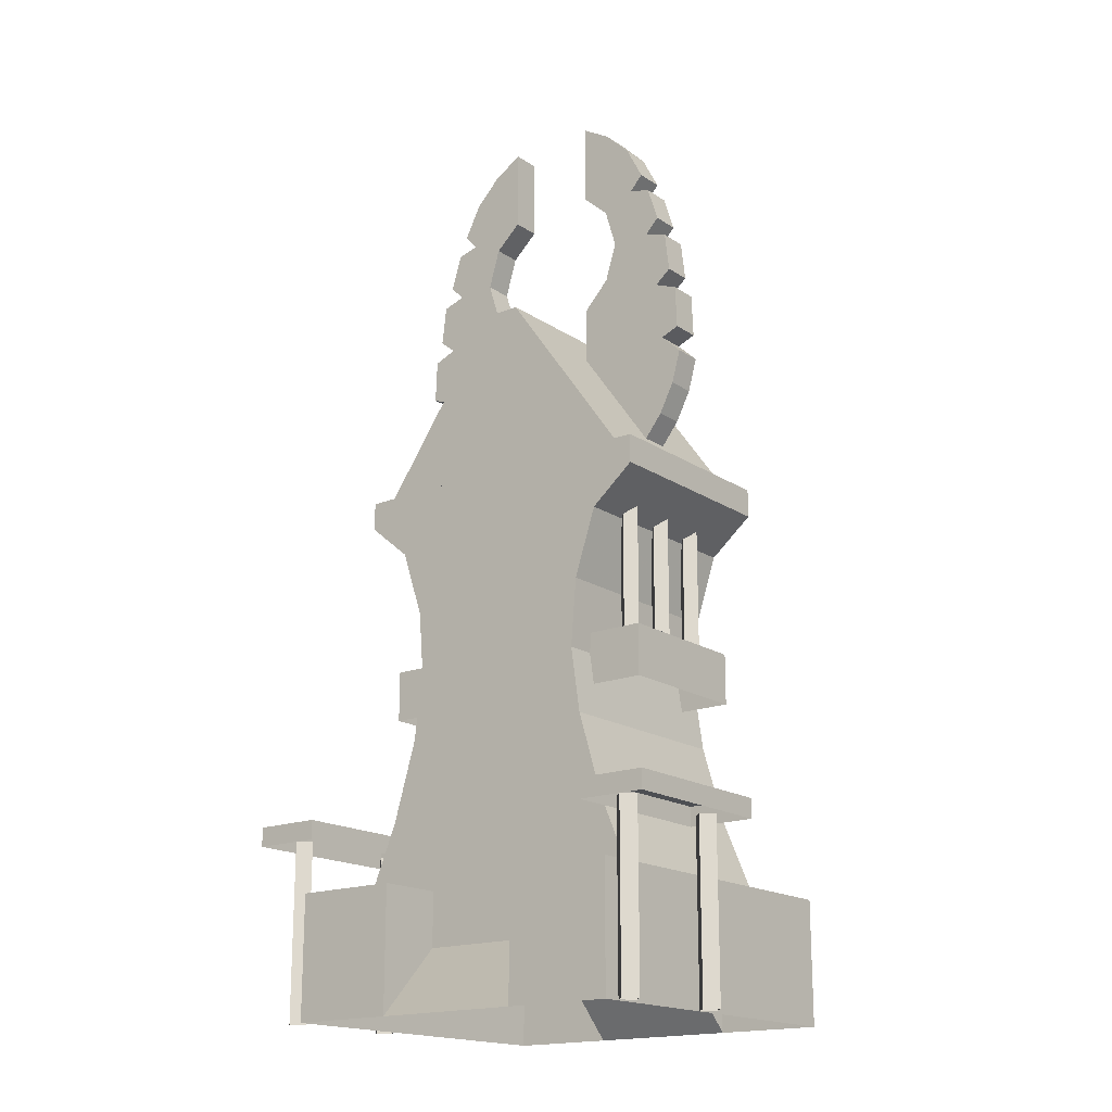
<metadata>
{"format":"obj","ext":"obj","renderer":"f3d","projection":"perspective","resolution":1024,"background":"white","views":[{"elev":-17.8,"azim":-141.9,"up":"+Z"}]}
</metadata>
<code>
g godworld_01_shengming_01
v 48.4 -23.43 114.5
v 48.4 7e-06 114.5
v 28.93 8e-06 114.5
v 28.93 -23.43 114.5
v 28.93 -23.43 98.24
v 48.4 -23.43 98.24
v 48.4 -23.43 114.5
v 28.93 -23.43 114.5
v 48.4 5e-06 98.24
v 48.4 7e-06 114.5
v 48.4 -23.43 114.5
v 48.4 -23.43 98.24
v 48.4 23.43 114.5
v 28.93 23.43 114.5
v 28.93 23.43 98.24
v 28.93 23.43 114.5
v 48.4 23.43 114.5
v 48.4 23.43 98.24
v 48.4 23.43 98.24
v 48.4 23.43 114.5
v -48.4 -23.43 114.5
v -28.93 -23.43 114.5
v -28.93 1.3e-05 114.5
v -48.4 1.4e-05 114.5
v -28.93 -23.43 98.24
v -28.93 -23.43 114.5
v -48.4 -23.43 114.5
v -48.4 -23.43 98.24
v -48.4 1.3e-05 98.24
v -48.4 -23.43 98.24
v -48.4 -23.43 114.5
v -48.4 1.4e-05 114.5
v -48.4 23.43 114.5
v -28.93 23.43 114.5
v -28.93 23.43 98.24
v -48.4 23.43 98.24
v -48.4 23.43 114.5
v -28.93 23.43 114.5
v -48.4 23.43 114.5
v -48.4 23.43 98.24
v -6.045 2.1e-05 227.8
v 0 2.1e-05 227.8
v 2e-06 31.13 227.8
v -6.045 31.13 227.8
v -50.45 1.9e-05 165.8
v -6.045 2.1e-05 227.8
v -6.045 31.13 227.8
v -50.45 31.13 165.8
v 2e-06 31.13 165.8
v -50.45 31.13 165.8
v -6.045 31.13 227.8
v 2e-06 31.13 227.8
v -6.045 -31.13 227.8
v -2e-06 -31.13 227.8
v -50.45 -31.13 165.8
v -6.045 -31.13 227.8
v -2e-06 -31.13 165.8
v -2e-06 -31.13 227.8
v -6.045 -31.13 227.8
v -50.45 -31.13 165.8
v 6.045 2e-05 227.8
v 6.045 -31.13 227.8
v 50.45 1.1e-05 165.8
v 6.045 2e-05 227.8
v 6.045 -31.13 227.8
v 50.45 -31.13 165.8
v 50.45 -31.13 165.8
v 6.045 -31.13 227.8
v 6.045 31.13 227.8
v 50.45 31.13 165.8
v 6.045 31.13 227.8
v 6.045 31.13 227.8
v 50.45 31.13 165.8
v 38.28 4.663 181.3
v 38.28 -4.638 181.3
v 14.88 -4.638 214.4
v 14.88 4.663 214.4
v 24.45 4.663 295.7
v 14.88 4.663 301.4
v 14.88 -4.638 301.4
v 24.45 -4.638 295.7
v 38.39 -4.638 276.6
v 34.05 -4.638 271.9
v 34.05 4.663 271.9
v 38.39 4.663 276.6
v 14.88 -4.638 214.4
v 38.28 -4.638 181.3
v 44.66 -4.638 189.2
v 49.53 -4.638 198.7
v 14.88 -4.638 233.2
v 14.88 4.663 233.2
v 14.88 4.663 214.4
v 14.88 4.663 233.2
v 43.81 4.663 234.6
v 45.81 4.663 215.3
v 14.88 4.663 301.4
v 14.88 4.663 274.9
v 14.88 -4.638 274.9
v 14.88 -4.638 301.4
v 27.26 4.663 254.3
v 23.47 4.663 242.2
v 23.47 -4.638 242.2
v 27.26 -4.638 254.3
v 14.88 4.663 274.9
v 23.47 4.663 267.1
v 23.47 -4.638 267.1
v 14.88 -4.638 274.9
v 32.8 -4.638 287.3
v 32.8 4.663 287.3
v 38.39 -4.638 276.6
v 38.39 4.663 276.6
v 44.63 4.663 258.7
v 41.03 4.663 270
v 41.03 -4.638 270
v 44.63 -4.638 258.7
v 49.03 4.663 238.9
v 47.5 4.663 251.6
v 47.5 -4.638 251.6
v 49.03 -4.638 238.9
v 40.2 4.663 254
v 44.63 4.663 258.7
v 44.63 -4.638 258.7
v 40.2 -4.638 254
v 34.05 -4.638 271.9
v 41.03 -4.638 270
v 41.03 4.663 270
v 34.05 4.663 271.9
v 51.78 4.663 217.7
v 51.2 4.663 231.7
v 51.2 -4.638 231.7
v 51.78 -4.638 217.7
v 43.81 4.663 234.6
v 49.03 4.663 238.9
v 49.03 -4.638 238.9
v 43.81 -4.638 234.6
v 40.2 -4.638 254
v 47.5 -4.638 251.6
v 47.5 4.663 251.6
v 40.2 4.663 254
v 49.53 4.663 198.7
v 52.45 4.663 209.1
v 52.45 -4.638 209.1
v 49.53 -4.638 198.7
v 45.81 4.663 215.3
v 51.78 4.663 217.7
v 51.78 -4.638 217.7
v 45.81 -4.638 215.3
v 43.81 -4.638 234.6
v 51.2 -4.638 231.7
v 51.2 4.663 231.7
v 43.81 4.663 234.6
v 38.28 4.663 181.3
v 44.66 4.663 189.2
v 44.66 -4.638 189.2
v 38.28 -4.638 181.3
v 45.81 -4.638 215.3
v 52.45 -4.638 209.1
v 52.45 4.663 209.1
v 45.81 4.663 215.3
v 45.81 -4.638 215.3
v 43.81 -4.638 234.6
v 14.88 -4.638 233.2
v 49.53 4.663 198.7
v 52.45 4.663 209.1
v 52.45 -4.638 209.1
v 38.28 4.663 181.3
v 44.66 4.663 189.2
v 51.2 4.663 231.7
v 51.78 4.663 217.7
v 51.78 -4.638 217.7
v 51.2 -4.638 231.7
v 40.2 4.663 254
v 47.5 4.663 251.6
v 49.03 4.663 238.9
v 40.2 -4.638 254
v 49.03 -4.638 238.9
v 47.5 -4.638 251.6
v 34.05 4.663 271.9
v 41.03 4.663 270
v 44.63 4.663 258.7
v 34.05 -4.638 271.9
v 44.63 -4.638 258.7
v 41.03 -4.638 270
v 23.47 4.663 242.2
v 27.26 4.663 254.3
v 23.47 -4.638 242.2
v 27.26 -4.638 254.3
v 23.47 4.663 267.1
v 23.47 -4.638 267.1
v 32.8 4.663 287.3
v 38.39 4.663 276.6
v 32.8 -4.638 287.3
v 38.39 -4.638 276.6
v 24.45 4.663 295.7
v 14.88 4.663 274.9
v 24.45 -4.638 295.7
v 14.88 -4.638 274.9
v -38.28 4.663 181.3
v -14.88 4.663 214.4
v -14.88 -4.638 214.4
v -38.28 -4.638 181.3
v -24.45 4.663 295.7
v -24.45 -4.638 295.7
v -14.88 -4.638 301.4
v -14.88 4.663 301.4
v -38.39 -4.638 276.6
v -38.39 4.663 276.6
v -34.05 4.663 271.9
v -34.05 -4.638 271.9
v -14.88 -4.638 214.4
v -49.53 -4.638 198.7
v -44.66 -4.638 189.2
v -38.28 -4.638 181.3
v -14.88 4.663 233.2
v -14.88 -4.638 233.2
v -14.88 4.663 214.4
v -45.81 4.663 215.3
v -43.81 4.663 234.6
v -14.88 4.663 233.2
v -14.88 4.663 301.4
v -14.88 -4.638 301.4
v -14.88 -4.638 274.9
v -14.88 4.663 274.9
v -27.26 4.663 254.3
v -27.26 -4.638 254.3
v -23.47 -4.638 242.2
v -23.47 4.663 242.2
v -14.88 4.663 274.9
v -14.88 -4.638 274.9
v -23.47 -4.638 267.1
v -23.47 4.663 267.1
v -32.8 4.663 287.3
v -32.8 -4.638 287.3
v -38.39 4.663 276.6
v -38.39 -4.638 276.6
v -44.63 4.663 258.7
v -44.63 -4.638 258.7
v -41.03 -4.638 270
v -41.03 4.663 270
v -49.03 4.663 238.9
v -49.03 -4.638 238.9
v -47.5 -4.638 251.6
v -47.5 4.663 251.6
v -40.2 4.663 254
v -40.2 -4.638 254
v -44.63 -4.638 258.7
v -44.63 4.663 258.7
v -34.05 -4.638 271.9
v -34.05 4.663 271.9
v -41.03 4.663 270
v -41.03 -4.638 270
v -51.78 4.663 217.7
v -51.78 -4.638 217.7
v -51.2 -4.638 231.7
v -51.2 4.663 231.7
v -43.81 4.663 234.6
v -43.81 -4.638 234.6
v -49.03 -4.638 238.9
v -49.03 4.663 238.9
v -40.2 -4.638 254
v -40.2 4.663 254
v -47.5 4.663 251.6
v -47.5 -4.638 251.6
v -49.53 4.663 198.7
v -49.53 -4.638 198.7
v -52.45 -4.638 209.1
v -52.45 4.663 209.1
v -45.81 4.663 215.3
v -45.81 -4.638 215.3
v -51.78 -4.638 217.7
v -51.78 4.663 217.7
v -43.81 -4.638 234.6
v -43.81 4.663 234.6
v -51.2 4.663 231.7
v -51.2 -4.638 231.7
v -38.28 4.663 181.3
v -38.28 -4.638 181.3
v -44.66 -4.638 189.2
v -44.66 4.663 189.2
v -45.81 -4.638 215.3
v -45.81 4.663 215.3
v -52.45 4.663 209.1
v -52.45 -4.638 209.1
v -14.88 -4.638 233.2
v -43.81 -4.638 234.6
v -45.81 -4.638 215.3
v -49.53 4.663 198.7
v -52.45 4.663 209.1
v -52.45 -4.638 209.1
v -38.28 4.663 181.3
v -44.66 4.663 189.2
v -51.78 4.663 217.7
v -51.2 4.663 231.7
v -51.2 -4.638 231.7
v -51.78 -4.638 217.7
v -49.03 4.663 238.9
v -47.5 4.663 251.6
v -40.2 4.663 254
v -40.2 -4.638 254
v -47.5 -4.638 251.6
v -49.03 -4.638 238.9
v -44.63 4.663 258.7
v -41.03 4.663 270
v -34.05 4.663 271.9
v -34.05 -4.638 271.9
v -41.03 -4.638 270
v -44.63 -4.638 258.7
v -27.26 4.663 254.3
v -23.47 4.663 242.2
v -23.47 -4.638 242.2
v -27.26 -4.638 254.3
v -23.47 4.663 267.1
v -23.47 -4.638 267.1
v -38.39 4.663 276.6
v -32.8 4.663 287.3
v -32.8 -4.638 287.3
v -38.39 -4.638 276.6
v -24.45 4.663 295.7
v -14.88 4.663 274.9
v -14.88 -4.638 274.9
v -24.45 -4.638 295.7
v 14.88 4.663 301.4
v 14.88 -4.638 301.4
v -14.88 4.663 301.4
v -14.88 -4.638 301.4
v -73.82 3.035 61.04
v -52.23 3.035 61.04
v -52.23 30.5 61.04
v -73.82 30.5 61.04
v -52.23 3.035 54.93
v -52.23 3.035 61.04
v -73.82 3.035 61.04
v -73.82 3.035 54.93
v -73.82 30.5 54.93
v -73.82 3.035 54.93
v -73.82 3.035 61.04
v -73.82 30.5 61.04
v -52.23 3.035 54.93
v -52.23 30.5 54.93
v -52.23 30.5 61.04
v -52.23 3.035 61.04
v -73.82 57.96 61.04
v -52.23 57.96 61.04
v -52.23 57.96 54.93
v -73.82 57.96 54.93
v -73.82 57.96 61.04
v -52.23 57.96 61.04
v -73.82 57.96 61.04
v -73.82 57.96 54.93
v -52.23 57.96 54.93
v -52.23 57.96 61.04
v 73.82 3.035 61.04
v 73.82 30.5 61.04
v 52.23 30.5 61.04
v 52.23 3.035 61.04
v 52.23 3.035 54.93
v 73.82 3.035 54.93
v 73.82 3.035 61.04
v 52.23 3.035 61.04
v 73.82 30.5 54.93
v 73.82 30.5 61.04
v 73.82 3.035 61.04
v 73.82 3.035 54.93
v 52.23 3.035 54.93
v 52.23 3.035 61.04
v 52.23 30.5 61.04
v 52.23 30.5 54.93
v 73.82 57.96 61.04
v 52.23 57.96 61.04
v 52.23 57.96 54.93
v 52.23 57.96 61.04
v 73.82 57.96 61.04
v 73.82 57.96 54.93
v 73.82 57.96 54.93
v 73.82 57.96 61.04
v 52.23 57.96 54.93
v 52.23 57.96 61.04
v 29.99 0 108.1
v 31.78 0 129.7
v 31.78 -32.76 129.7
v 29.99 -32.76 108.1
v 40.61 0 61.94
v 33.03 0 87.47
v 33.03 -32.76 87.47
v 40.61 -32.76 61.94
v 52.87 -32.76 162.6
v 52.87 -32.76 171.6
v 0 -32.76 171.6
v 38.93 -32.76 151.1
v 50.72 -32.76 38.01
v 40.61 -32.76 61.94
v 24.3 -32.76 38.01
v 50.72 -32.76 38.01
v 50.72 0 38.01
v 52.87 -32.76 162.6
v 38.93 -32.76 151.1
v 38.93 0 151.1
v 52.87 0 162.6
v 29.99 32.76 108.1
v 31.78 32.76 129.7
v 40.61 32.76 61.94
v 33.03 32.76 87.47
v 52.87 32.76 162.6
v 38.93 32.76 151.1
v 0 32.76 171.6
v 52.87 32.76 171.6
v 50.72 32.76 38.01
v 24.3 32.76 38.01
v 40.61 32.76 61.94
v 50.72 32.76 38.01
v 52.87 32.76 162.6
v 38.93 32.76 151.1
v -29.99 0 108.1
v -29.99 -32.76 108.1
v -31.78 -32.76 129.7
v -31.78 0 129.7
v -40.61 0 61.94
v -40.61 -32.76 61.94
v -33.03 -32.76 87.47
v -33.03 0 87.47
v -52.87 -32.76 162.6
v -38.93 -32.76 151.1
v -52.87 -32.76 171.6
v -50.72 -32.76 38.01
v -24.3 -32.76 38.01
v -40.61 -32.76 61.94
v -50.72 0 38.01
v -50.72 -32.76 38.01
v -52.87 -32.76 162.6
v -52.87 0 162.6
v -38.93 0 151.1
v -38.93 -32.76 151.1
v -31.78 32.76 129.7
v -29.99 32.76 108.1
v -33.03 32.76 87.47
v -40.61 32.76 61.94
v -52.87 32.76 162.6
v -52.87 32.76 171.6
v -38.93 32.76 151.1
v -50.72 32.76 38.01
v -40.61 32.76 61.94
v -24.3 32.76 38.01
v -50.72 32.76 38.01
v -52.87 32.76 162.6
v -38.93 32.76 151.1
v 31.78 -32.76 129.7
v 31.78 32.76 129.7
v -31.78 -32.76 129.7
v -31.78 32.76 129.7
v 0 -32.76 21.78
v -33.03 -32.76 87.47
v -33.03 32.76 87.47
v 0 32.76 21.78
v 33.03 -32.76 87.47
v 33.03 32.76 87.47
v -24.3 -32.76 21.78
v -24.3 32.76 21.78
v 24.3 -32.76 21.78
v 24.3 32.76 21.78
v -29.99 -32.76 108.1
v -29.99 32.76 108.1
v 29.99 -32.76 108.1
v 29.99 32.76 108.1
f 1 2 3
f 3 4 1
f 5 6 7
f 7 8 5
f 9 10 11
f 11 12 9
f 13 14 3
f 3 2 13
f 15 16 17
f 17 18 15
f 9 19 20
f 20 10 9
f 21 22 23
f 23 24 21
f 25 26 27
f 27 28 25
f 29 30 31
f 31 32 29
f 33 24 23
f 23 34 33
f 35 36 37
f 37 38 35
f 29 32 39
f 39 40 29
f 41 42 43
f 43 44 41
f 45 46 47
f 47 48 45
f 49 50 51
f 51 52 49
f 41 53 54
f 54 42 41
f 45 55 56
f 56 46 45
f 57 58 59
f 59 60 57
f 61 42 54
f 54 62 61
f 63 64 65
f 65 66 63
f 57 67 68
f 68 58 57
f 61 69 43
f 43 42 61
f 63 70 71
f 71 64 63
f 49 52 72
f 72 73 49
f 74 75 76
f 76 77 74
f 78 79 80
f 80 81 78
f 82 83 84
f 84 85 82
f 86 87 88
f 88 89 86
f 77 76 90
f 90 91 77
f 92 93 94
f 94 95 92
f 96 97 98
f 98 99 96
f 100 101 102
f 102 103 100
f 104 105 106
f 106 107 104
f 105 100 103
f 103 106 105
f 90 102 101
f 101 91 90
f 81 108 109
f 109 78 81
f 108 110 111
f 111 109 108
f 112 113 114
f 114 115 112
f 116 117 118
f 118 119 116
f 120 121 122
f 122 123 120
f 124 125 126
f 126 127 124
f 128 129 130
f 130 131 128
f 132 133 134
f 134 135 132
f 136 137 138
f 138 139 136
f 140 141 142
f 142 143 140
f 144 145 146
f 146 147 144
f 148 149 150
f 150 151 148
f 152 153 154
f 154 155 152
f 153 140 143
f 143 154 153
f 156 157 158
f 158 159 156
f 86 160 161
f 161 162 86
f 163 92 95
f 95 164 163
f 86 89 165
f 165 160 86
f 166 92 163
f 163 167 166
f 95 94 168
f 168 169 95
f 161 160 170
f 170 171 161
f 94 172 173
f 173 174 94
f 175 161 176
f 176 177 175
f 172 178 179
f 179 180 172
f 181 175 182
f 182 183 181
f 172 94 184
f 184 185 172
f 186 161 175
f 175 187 186
f 172 185 188
f 188 178 172
f 187 175 181
f 181 189 187
f 178 188 190
f 190 191 178
f 192 189 181
f 181 193 192
f 194 190 188
f 188 195 194
f 189 192 196
f 196 197 189
f 198 199 200
f 200 201 198
f 202 203 204
f 204 205 202
f 206 207 208
f 208 209 206
f 210 211 212
f 212 213 210
f 199 214 215
f 215 200 199
f 216 217 218
f 218 219 216
f 220 221 222
f 222 223 220
f 224 225 226
f 226 227 224
f 228 229 230
f 230 231 228
f 231 230 225
f 225 224 231
f 215 214 227
f 227 226 215
f 203 202 232
f 232 233 203
f 233 232 234
f 234 235 233
f 236 237 238
f 238 239 236
f 240 241 242
f 242 243 240
f 244 245 246
f 246 247 244
f 248 249 250
f 250 251 248
f 252 253 254
f 254 255 252
f 256 257 258
f 258 259 256
f 260 261 262
f 262 263 260
f 264 265 266
f 266 267 264
f 268 269 270
f 270 271 268
f 272 273 274
f 274 275 272
f 276 277 278
f 278 279 276
f 279 278 265
f 265 264 279
f 280 281 282
f 282 283 280
f 210 284 285
f 285 286 210
f 287 288 217
f 217 216 287
f 210 286 289
f 289 211 210
f 290 291 287
f 287 216 290
f 217 292 293
f 293 218 217
f 285 294 295
f 295 286 285
f 218 296 297
f 297 298 218
f 299 300 301
f 301 285 299
f 298 302 303
f 303 304 298
f 305 306 307
f 307 299 305
f 298 308 309
f 309 218 298
f 310 311 299
f 299 285 310
f 298 304 312
f 312 308 298
f 311 313 305
f 305 299 311
f 304 314 315
f 315 312 304
f 316 317 305
f 305 313 316
f 318 319 312
f 312 315 318
f 313 320 321
f 321 316 313
f 94 93 184
f 162 161 186
f 194 195 322
f 197 196 323
f 218 309 219
f 284 310 285
f 318 324 319
f 320 325 321
f 326 327 328
f 328 329 326
f 330 331 332
f 332 333 330
f 334 335 336
f 336 337 334
f 338 339 340
f 340 341 338
f 342 329 328
f 328 343 342
f 344 345 346
f 346 347 344
f 334 337 348
f 348 349 334
f 350 351 340
f 340 339 350
f 352 353 354
f 354 355 352
f 356 357 358
f 358 359 356
f 360 361 362
f 362 363 360
f 364 365 366
f 366 367 364
f 368 369 354
f 354 353 368
f 370 371 372
f 372 373 370
f 360 374 375
f 375 361 360
f 376 367 366
f 366 377 376
f 378 379 380
f 380 381 378
f 382 383 384
f 384 385 382
f 386 387 388
f 388 389 386
f 383 378 381
f 381 384 383
f 390 391 392
f 385 393 394
f 394 382 385
f 395 396 397
f 397 398 395
f 396 380 379
f 379 397 396
f 378 399 400
f 400 379 378
f 382 401 402
f 402 383 382
f 403 404 405
f 405 406 403
f 383 402 399
f 399 378 383
f 407 408 409
f 401 382 394
f 394 410 401
f 411 398 397
f 397 412 411
f 412 397 379
f 379 400 412
f 413 414 415
f 415 416 413
f 417 418 419
f 419 420 417
f 421 422 388
f 388 423 421
f 420 419 414
f 414 413 420
f 424 425 426
f 418 417 427
f 427 428 418
f 429 430 431
f 431 432 429
f 432 431 416
f 416 415 432
f 413 416 433
f 433 434 413
f 417 420 435
f 435 436 417
f 437 438 405
f 405 439 437
f 420 413 434
f 434 435 420
f 440 441 442
f 436 443 427
f 427 417 436
f 444 445 431
f 431 430 444
f 445 433 416
f 416 431 445
f 388 446 389
f 405 404 447
f 388 422 448
f 405 449 439
f 425 450 451
f 451 426 425
f 452 453 442
f 442 441 452
f 454 450 392
f 392 391 454
f 408 453 455
f 455 409 408
f 425 456 450
f 453 457 442
f 450 458 392
f 408 459 453
f 388 460 451
f 451 450 388
f 452 461 405
f 405 453 452
f 454 462 388
f 388 450 454
f 405 463 455
f 455 453 405
f 388 448 460
f 461 449 405
f 462 446 388
f 405 447 463
g godworld_01_shengming_01
v 57.88 -4e-06 -4e-06
v 57.88 -1e-06 39.27
v 57.88 -53.96 39.27
v 57.88 -53.96 1e-06
v 57.88 -1e-06 39.27
v 23.83 2e-06 39.27
v 23.83 -53.96 39.27
v 57.88 -53.96 39.27
v 57.88 -53.96 1e-06
v 57.88 -53.96 39.27
v 23.83 -53.96 39.27
v 23.83 -53.96 1e-06
v 23.83 2e-06 39.27
v 23.83 0 22.41
v 23.83 -32.3 22.41
v 23.83 -53.96 39.27
v 23.83 -32.3 22.41
v -2e-06 -32.3 22.41
v -4e-06 -53.96 1e-06
v 23.83 -53.96 1e-06
v 57.88 53.96 -9e-06
v 57.88 53.96 39.27
v 57.88 53.96 39.27
v 23.83 53.96 39.27
v 57.88 53.96 -9e-06
v 23.83 53.96 -9e-06
v 23.83 53.96 39.27
v 57.88 53.96 39.27
v 23.83 53.96 39.27
v 23.83 32.3 22.41
v 23.83 32.3 22.41
v 23.83 53.96 -9e-06
v 4e-06 53.96 -9e-06
v 2e-06 32.3 22.41
v -57.88 4e-06 -4e-06
v -57.88 -53.96 1e-06
v -57.88 -53.96 39.27
v -57.88 8e-06 39.27
v -57.88 8e-06 39.27
v -57.88 -53.96 39.27
v -23.83 -53.96 39.27
v -23.83 5e-06 39.27
v -57.88 -53.96 1e-06
v -23.83 -53.96 1e-06
v -23.83 -53.96 39.27
v -57.88 -53.96 39.27
v -23.83 5e-06 39.27
v -23.83 -53.96 39.27
v -23.83 -32.3 22.41
v -23.83 4e-06 22.41
v -23.83 -32.3 22.41
v -23.83 -53.96 1e-06
v -57.88 53.96 39.27
v -57.88 53.96 -9e-06
v -23.83 53.96 39.27
v -57.88 53.96 39.27
v -57.88 53.96 -9e-06
v -57.88 53.96 39.27
v -23.83 53.96 39.27
v -23.83 53.96 -9e-06
v -23.83 32.3 22.41
v -23.83 53.96 39.27
v -23.83 32.3 22.41
v -23.83 53.96 -9e-06
v 23.83 -53.96 1e-06
v 23.83 53.96 -9e-06
v -23.83 -53.96 1e-06
v -23.83 53.96 -9e-06
v -66.57 10.92 -5e-06
v -66.57 10.92 56.17
v -62.94 14.56 56.17
v -62.94 14.56 -5e-06
v -59.31 10.92 56.17
v -59.31 10.92 -5e-06
v -62.94 7.289 56.17
v -62.94 7.289 -5e-06
v -66.57 50.07 -9e-06
v -62.94 46.44 -8e-06
v -62.94 46.44 56.17
v -66.57 50.08 56.17
v -59.31 50.07 -9e-06
v -59.31 50.08 56.17
v -62.94 53.71 -9e-06
v -62.94 53.71 56.17
v 66.57 10.92 -5e-06
v 62.94 14.56 -5e-06
v 62.94 14.56 56.17
v 66.57 10.92 56.17
v 59.31 10.92 -5e-06
v 59.31 10.92 56.17
v 62.94 7.289 -5e-06
v 62.94 7.289 56.17
v 66.57 50.07 -9e-06
v 66.57 50.07 56.17
v 62.94 46.44 56.17
v 62.94 46.44 -8e-06
v 59.31 50.07 56.17
v 59.31 50.07 -9e-06
v 62.94 53.71 56.17
v 62.94 53.71 -9e-06
v 40.19 3.25 113.2
v 36.93 -0.006809 113.2
v 36.93 -0.006805 156.1
v 40.19 3.25 156.1
v 40.19 -3.263 113.2
v 40.19 -3.263 156.1
v 43.45 -0.00681 113.2
v 43.45 -0.006806 156.1
v 40.19 -12.98 113.2
v 36.93 -16.24 113.2
v 36.93 -16.24 156.1
v 40.19 -12.98 156.1
v 40.19 -19.49 113.2
v 40.19 -19.49 156.1
v 43.45 -16.24 113.2
v 43.45 -16.24 156.1
v 40.19 12.98 113.2
v 40.19 12.98 156.1
v 36.93 16.24 156.1
v 36.93 16.24 113.2
v 40.19 19.49 156.1
v 40.19 19.49 113.2
v 43.45 16.24 156.1
v 43.45 16.24 113.2
v -40.19 3.25 113.2
v -40.19 3.25 156.1
v -36.93 -0.0068 156.1
v -36.93 -0.006804 113.2
v -40.19 -3.263 156.1
v -40.19 -3.263 113.2
v -43.45 -0.006799 156.1
v -43.45 -0.006803 113.2
v -40.19 -12.98 113.2
v -40.19 -12.98 156.1
v -36.93 -16.24 156.1
v -36.93 -16.24 113.2
v -40.19 -19.49 156.1
v -40.19 -19.49 113.2
v -43.45 -16.24 156.1
v -43.45 -16.24 113.2
v -40.19 12.98 113.2
v -36.93 16.24 113.2
v -36.93 16.24 156.1
v -40.19 12.98 156.1
v -40.19 19.49 113.2
v -40.19 19.49 156.1
v -43.45 16.24 113.2
v -43.45 16.24 156.1
v 0 -32.76 171.6
v 52.87 -32.76 171.6
v 52.87 0 171.6
v 0 0 171.6
v 52.87 -32.76 171.6
v 52.87 -32.76 162.6
v 52.87 0 162.6
v 52.87 0 171.6
v 0 32.76 171.6
v 52.87 32.76 171.6
v 52.87 32.76 171.6
v 52.87 32.76 162.6
v -52.87 0 171.6
v -52.87 -32.76 171.6
v -52.87 -32.76 171.6
v -52.87 0 171.6
v -52.87 0 162.6
v -52.87 -32.76 162.6
v -52.87 32.76 171.6
v -52.87 32.76 171.6
v -52.87 32.76 162.6
f 464 465 466
f 466 467 464
f 468 469 470
f 470 471 468
f 472 473 474
f 474 475 472
f 476 477 478
f 478 479 476
f 480 481 482
f 482 483 480
f 464 484 485
f 485 465 464
f 468 486 487
f 487 469 468
f 488 489 490
f 490 491 488
f 476 492 493
f 493 477 476
f 494 495 496
f 496 497 494
f 498 499 500
f 500 501 498
f 502 503 504
f 504 505 502
f 506 507 508
f 508 509 506
f 510 511 512
f 512 513 510
f 514 515 482
f 482 481 514
f 498 501 516
f 516 517 498
f 502 505 518
f 518 519 502
f 520 521 522
f 522 523 520
f 510 513 524
f 524 525 510
f 526 497 496
f 496 527 526
f 478 528 479
f 493 492 529
f 512 511 530
f 524 531 525
f 532 533 534
f 534 535 532
f 535 534 536
f 536 537 535
f 537 536 538
f 538 539 537
f 539 538 533
f 533 532 539
f 540 541 542
f 542 543 540
f 541 544 545
f 545 542 541
f 544 546 547
f 547 545 544
f 546 540 543
f 543 547 546
f 548 549 550
f 550 551 548
f 549 552 553
f 553 550 549
f 552 554 555
f 555 553 552
f 554 548 551
f 551 555 554
f 556 557 558
f 558 559 556
f 559 558 560
f 560 561 559
f 561 560 562
f 562 563 561
f 563 562 557
f 557 556 563
f 564 565 566
f 566 567 564
f 565 568 569
f 569 566 565
f 568 570 571
f 571 569 568
f 570 564 567
f 567 571 570
f 572 573 574
f 574 575 572
f 573 576 577
f 577 574 573
f 576 578 579
f 579 577 576
f 578 572 575
f 575 579 578
f 580 581 582
f 582 583 580
f 583 582 584
f 584 585 583
f 585 584 586
f 586 587 585
f 587 586 581
f 581 580 587
f 588 589 590
f 590 591 588
f 591 590 592
f 592 593 591
f 593 592 594
f 594 595 593
f 595 594 589
f 589 588 595
f 596 597 598
f 598 599 596
f 599 598 600
f 600 601 599
f 601 600 602
f 602 603 601
f 603 602 597
f 597 596 603
f 604 605 606
f 606 607 604
f 605 608 609
f 609 606 605
f 608 610 611
f 611 609 608
f 610 604 607
f 607 611 610
f 612 613 614
f 614 615 612
f 616 617 618
f 618 619 616
f 620 615 614
f 614 621 620
f 622 619 618
f 618 623 622
f 612 615 624
f 624 625 612
f 626 627 628
f 628 629 626
f 620 630 624
f 624 615 620
f 631 632 628
f 628 627 631

</code>
